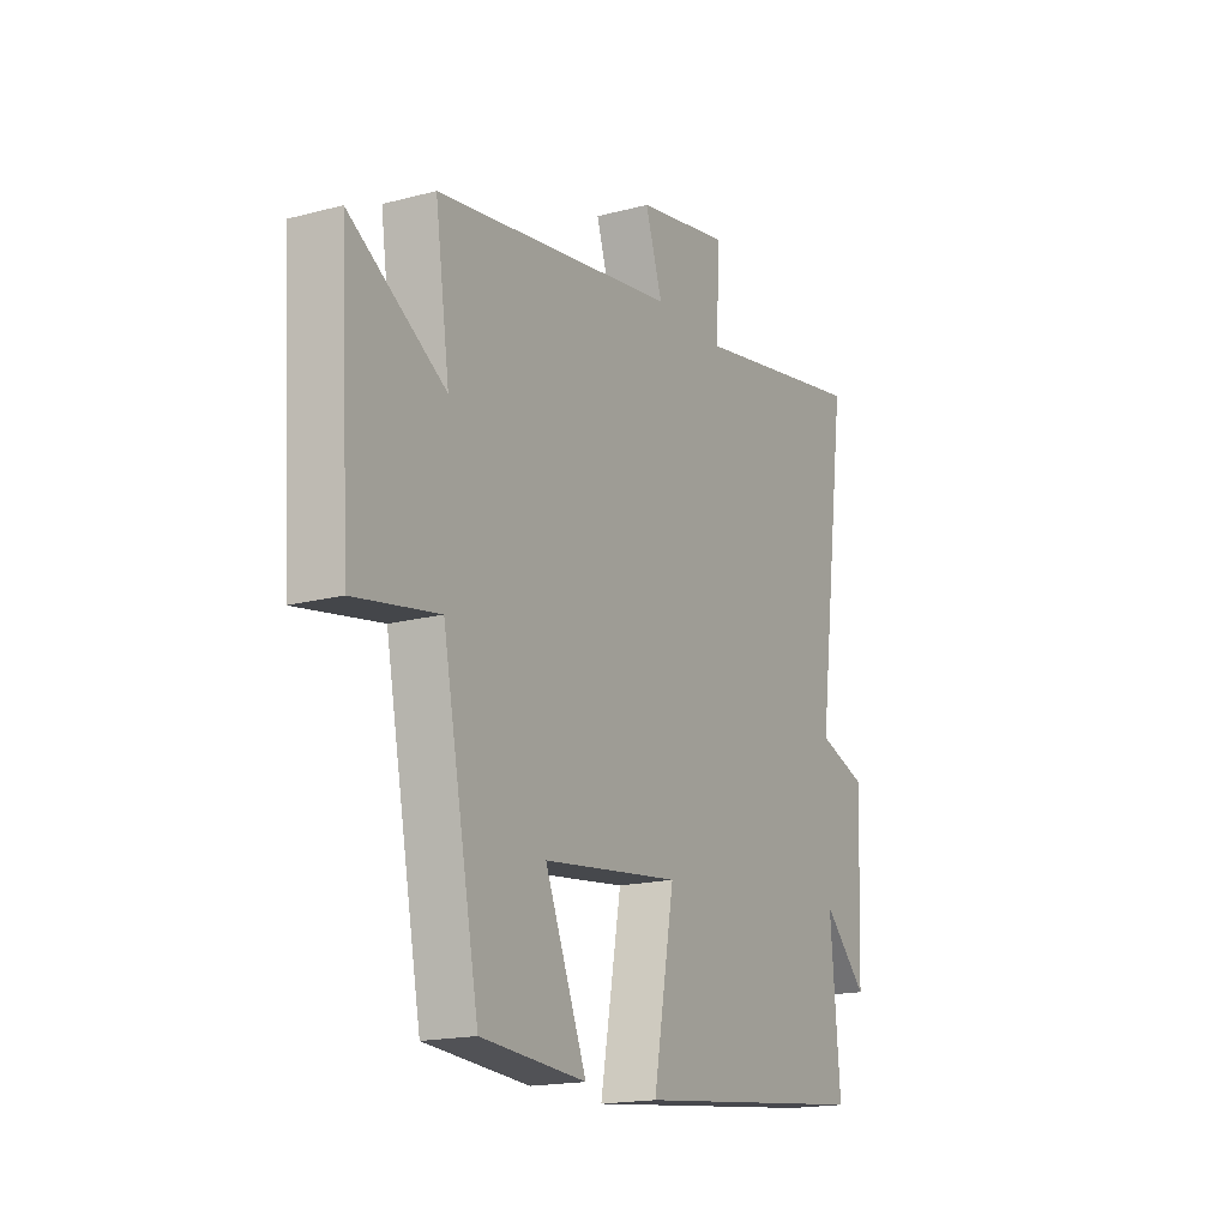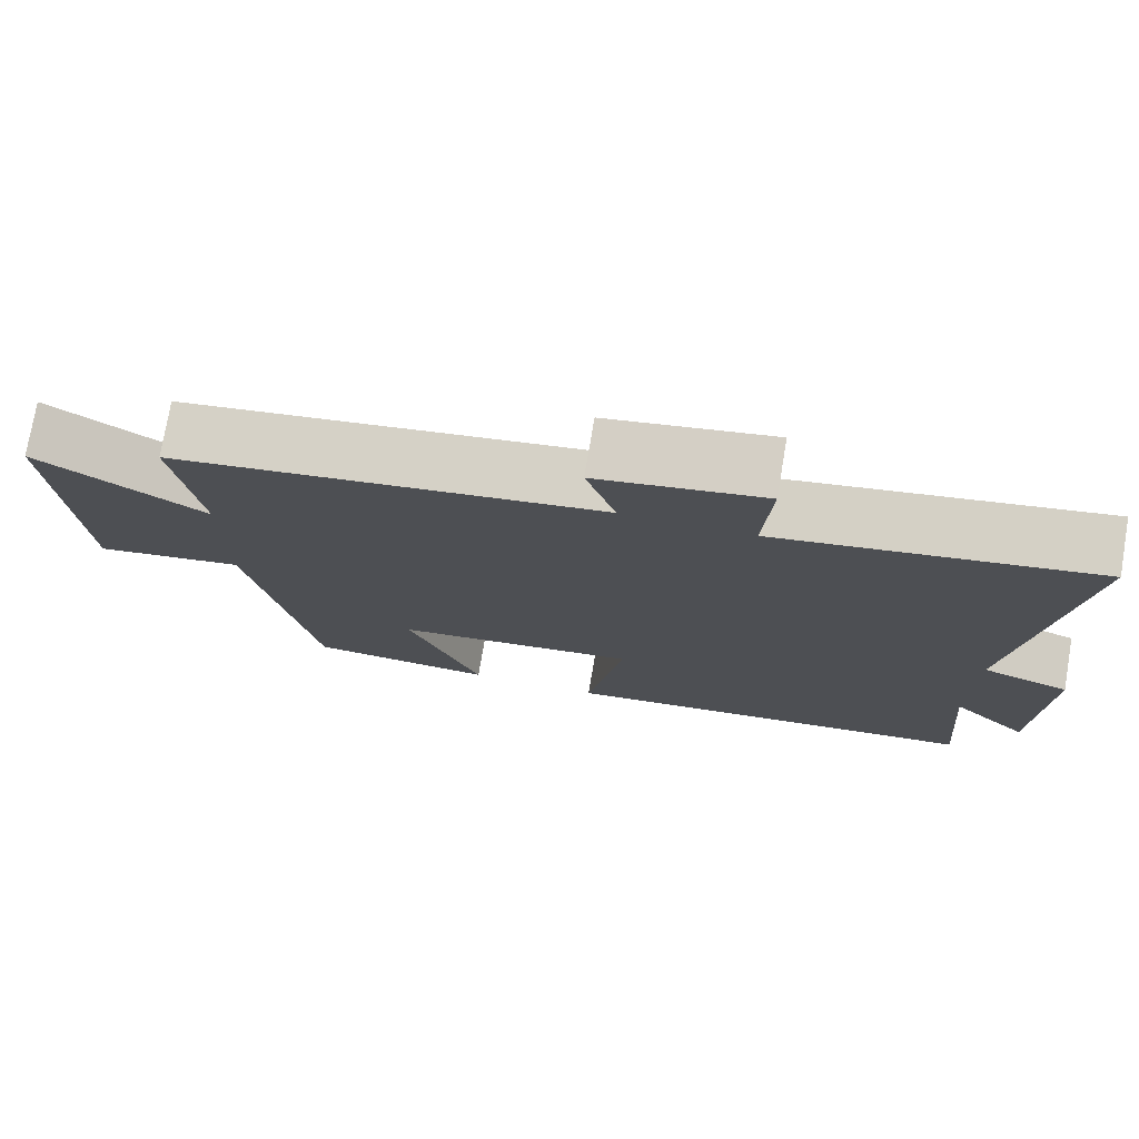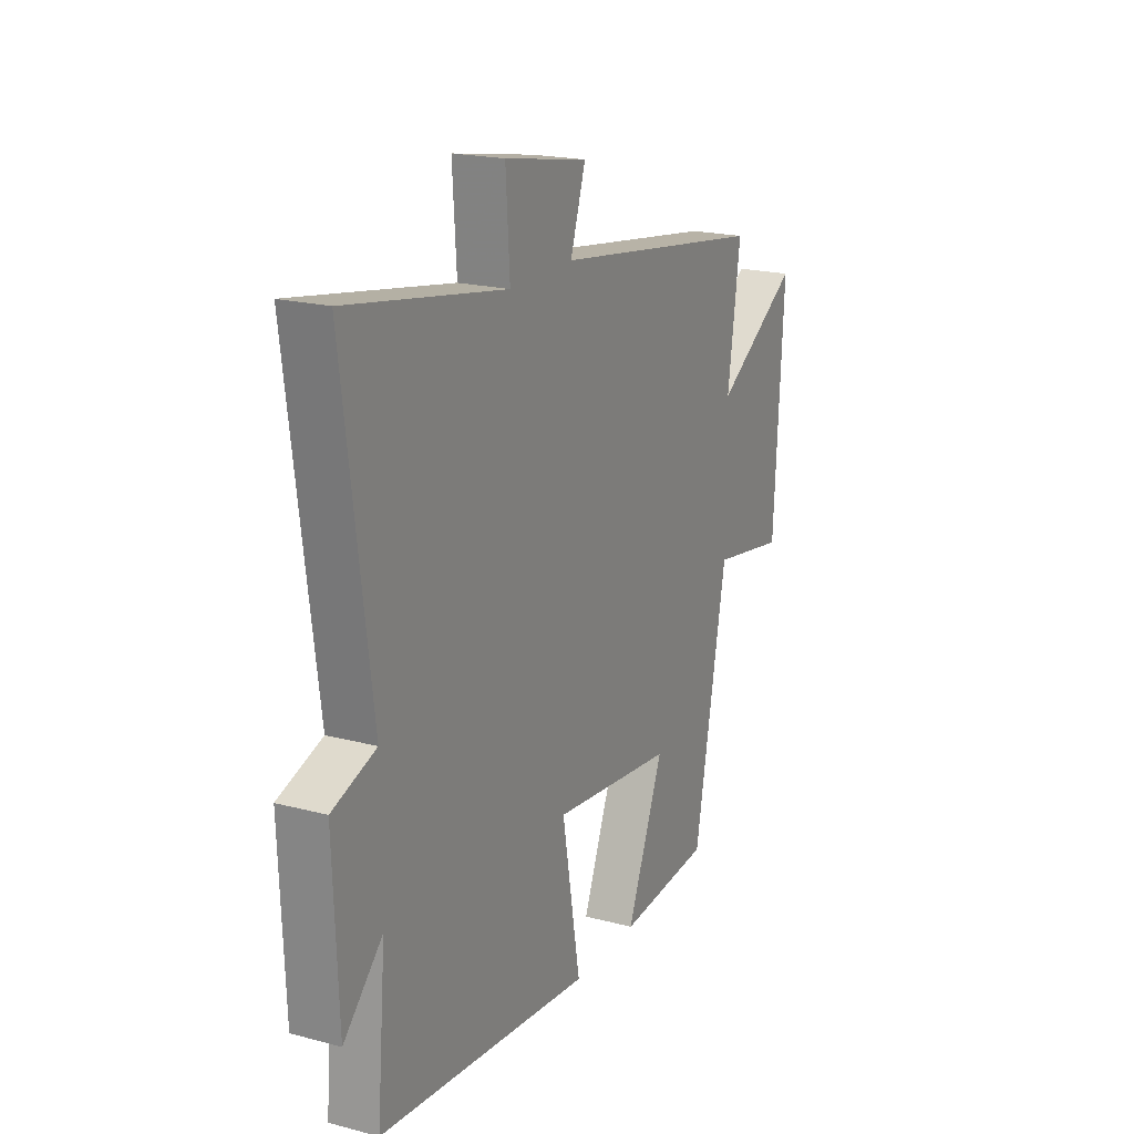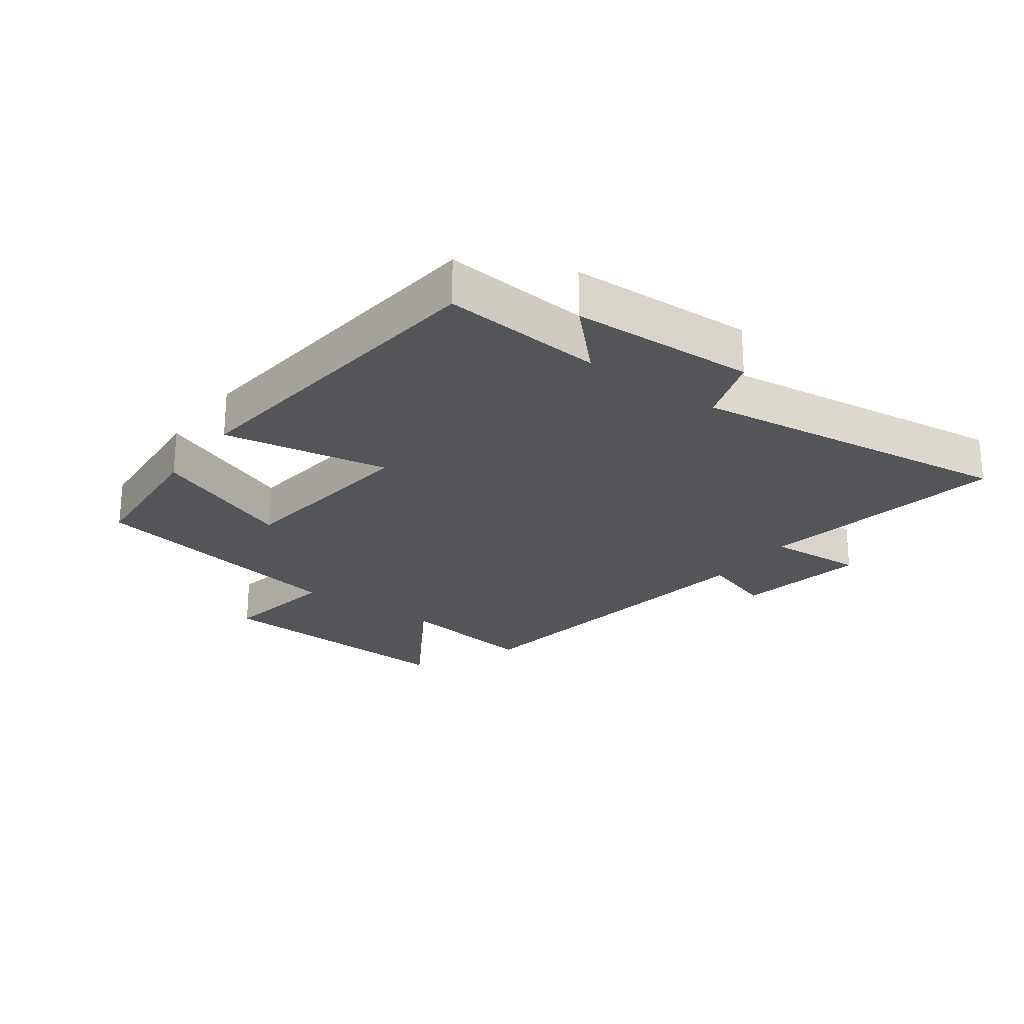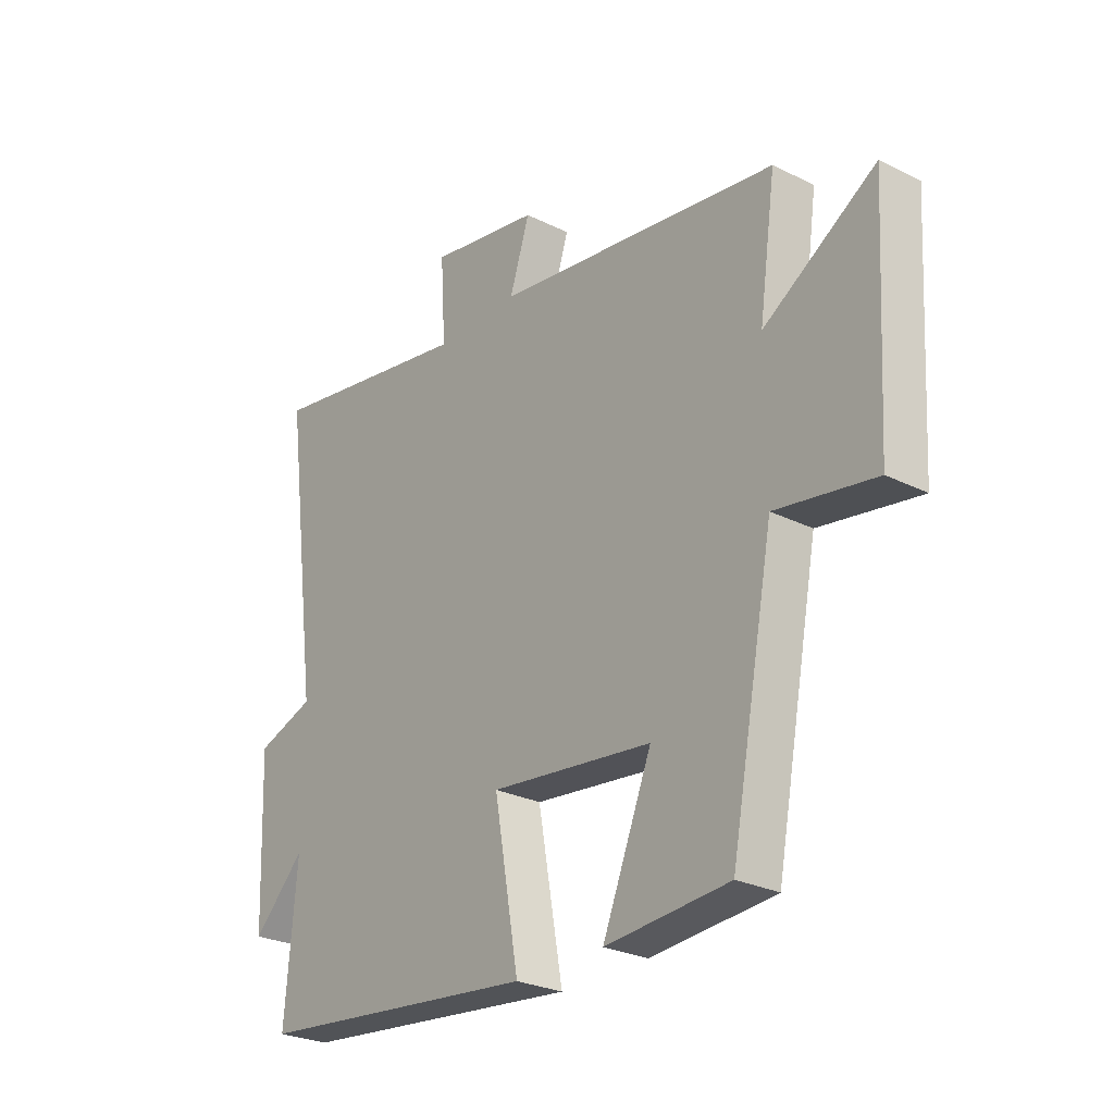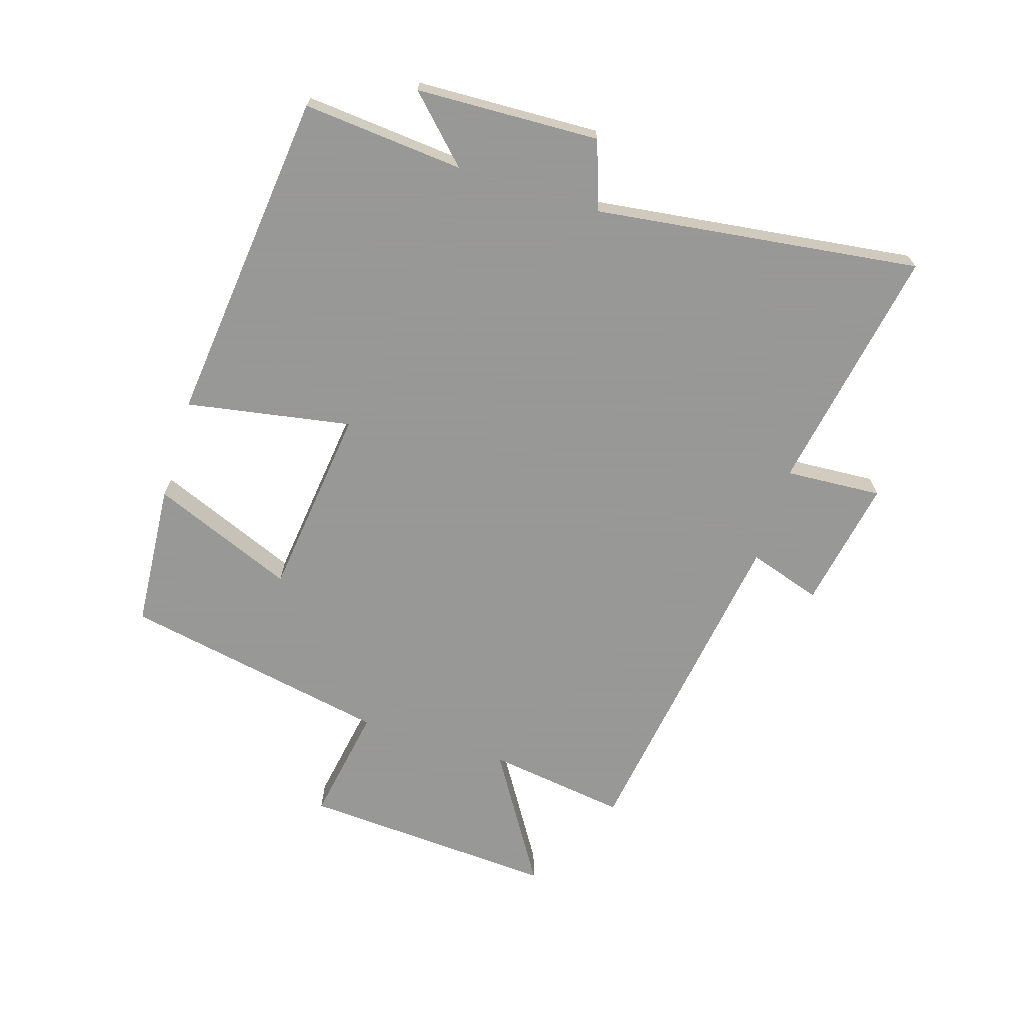
<metadata>
{"format":"obj","ext":"obj","renderer":"f3d","projection":"perspective","resolution":1024,"background":"white","views":[{"elev":-17.3,"azim":117.7,"up":"+Z"},{"elev":75.3,"azim":-170.4,"up":"+Z"},{"elev":19.9,"azim":-63.9,"up":"+Z"},{"elev":-24.2,"azim":-126.2,"up":"+Y"},{"elev":-26.7,"azim":52.1,"up":"+Z"},{"elev":-68.4,"azim":-107.5,"up":"+Y"}]}
</metadata>
<code>
v -0.569 0.07 0.57
v -0.171 0.07 0.5
v -0.181 0.07 0.655
v 0.029 0.07 0.617
v -0.009 0.07 0.5
v 0.532 0.07 0.421
v 0.5 0.07 0.196
v 0.712 0.07 0.328
v 0.688 0.07 -0.084
v 0.5 0.07 -0.052
v 0.418 0.07 -0.482
v 0.184 0.07 -0.5
v 0.277 0.07 -0.271
v -0.031 0.07 -0.235
v 0.016 0.07 -0.5
v -0.522 0.07 -0.443
v -0.5 0.07 -0.185
v -0.598 0.07 -0.283
v -0.61 0.07 0.011
v -0.5 0.07 0.049
v -0.569 0 0.57
v -0.171 0 0.5
v -0.181 0 0.655
v 0.029 0 0.617
v -0.009 0 0.5
v 0.532 0 0.421
v 0.5 0 0.196
v 0.712 0 0.328
v 0.688 0 -0.084
v 0.5 0 -0.052
v 0.418 0 -0.482
v 0.184 0 -0.5
v 0.277 0 -0.271
v -0.031 0 -0.235
v 0.016 0 -0.5
v -0.522 0 -0.443
v -0.5 0 -0.185
v -0.598 0 -0.283
v -0.61 0 0.011
v -0.5 0 0.049
f 17 18 19 20
f 14 15 16 17
f 14 17 20
f 13 14 20 1
f 10 11 12 13
f 7 8 9 10
f 7 10 13 1
f 5 6 7
f 2 3 4 5
f 2 5 7
f 1 2 7
f 40 39 38 37
f 37 36 35 34
f 40 37 34
f 21 40 34 33
f 33 32 31 30
f 30 29 28 27
f 21 33 30 27
f 27 26 25
f 25 24 23 22
f 27 25 22
f 27 22 21
f 1 21 22 2
f 2 22 23 3
f 3 23 24 4
f 4 24 25 5
f 5 25 26 6
f 6 26 27 7
f 7 27 28 8
f 8 28 29 9
f 9 29 30 10
f 10 30 31 11
f 11 31 32 12
f 12 32 33 13
f 13 33 34 14
f 14 34 35 15
f 15 35 36 16
f 16 36 37 17
f 17 37 38 18
f 18 38 39 19
f 19 39 40 20
f 20 40 21 1

</code>
